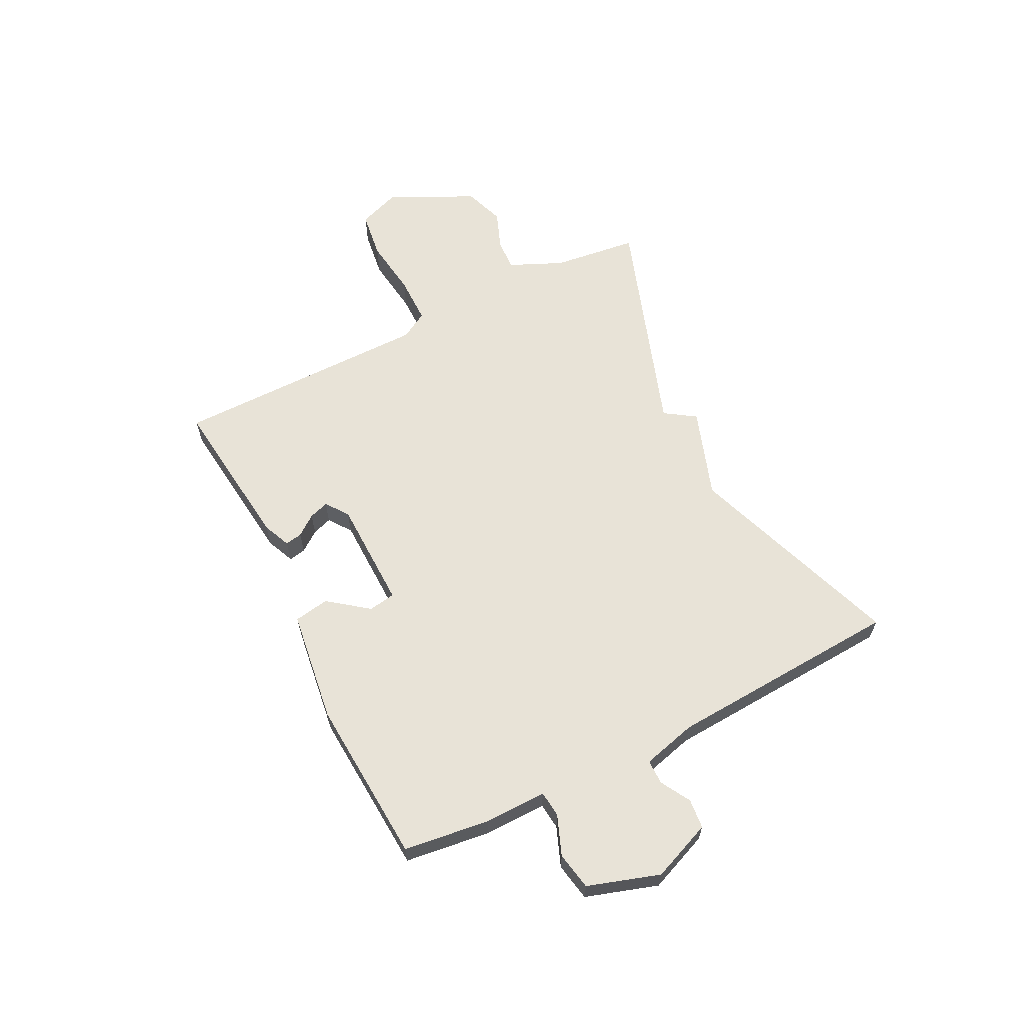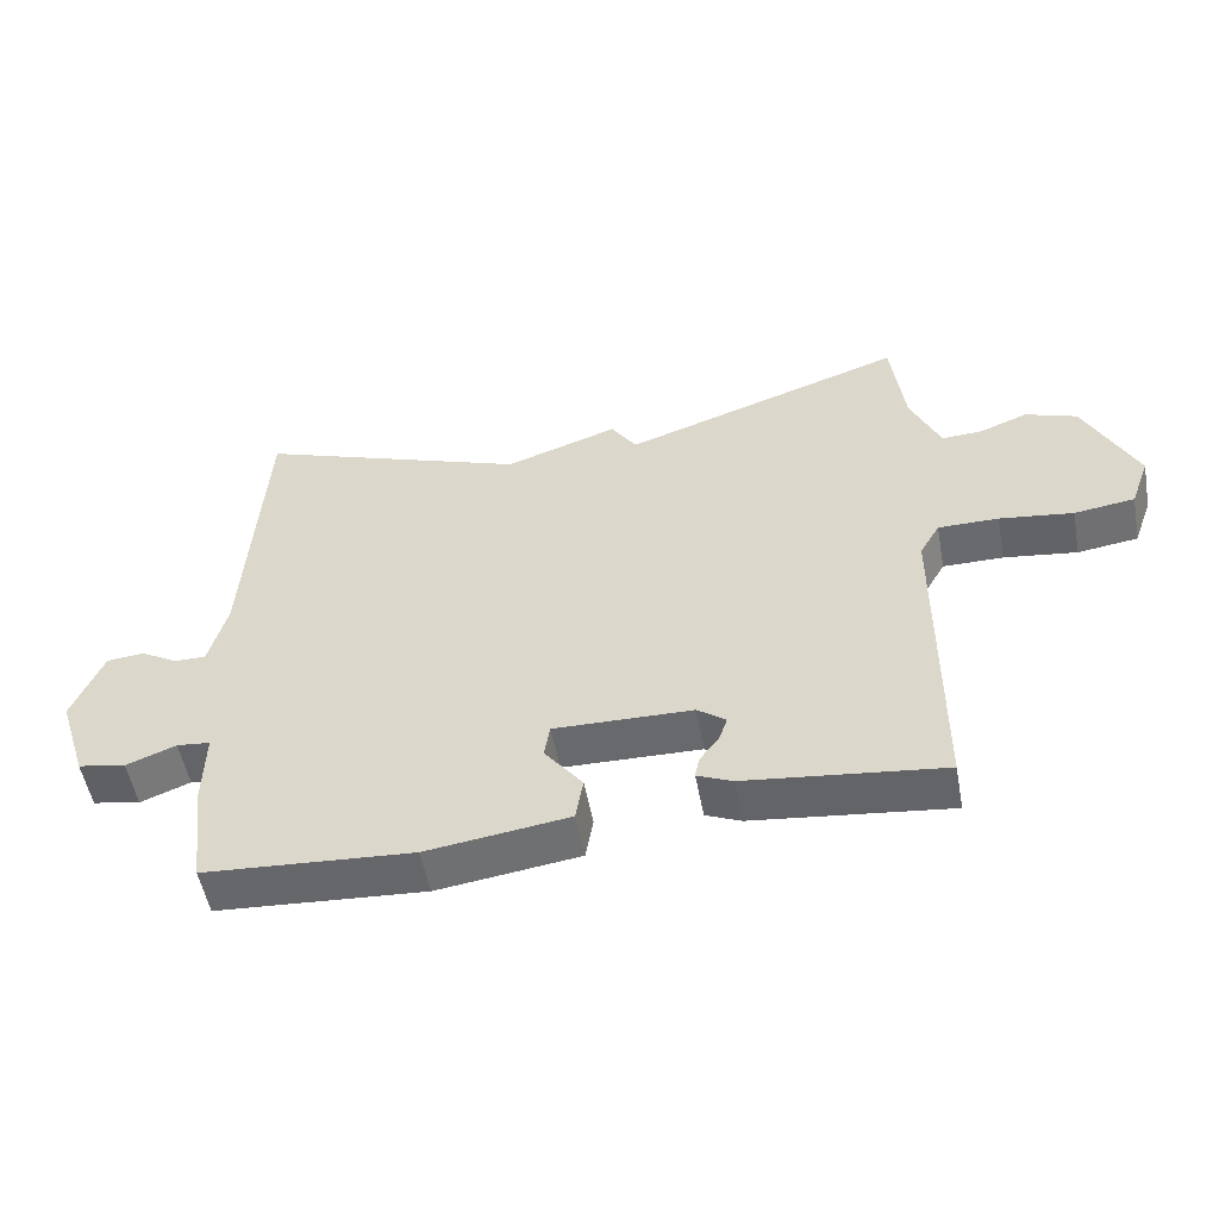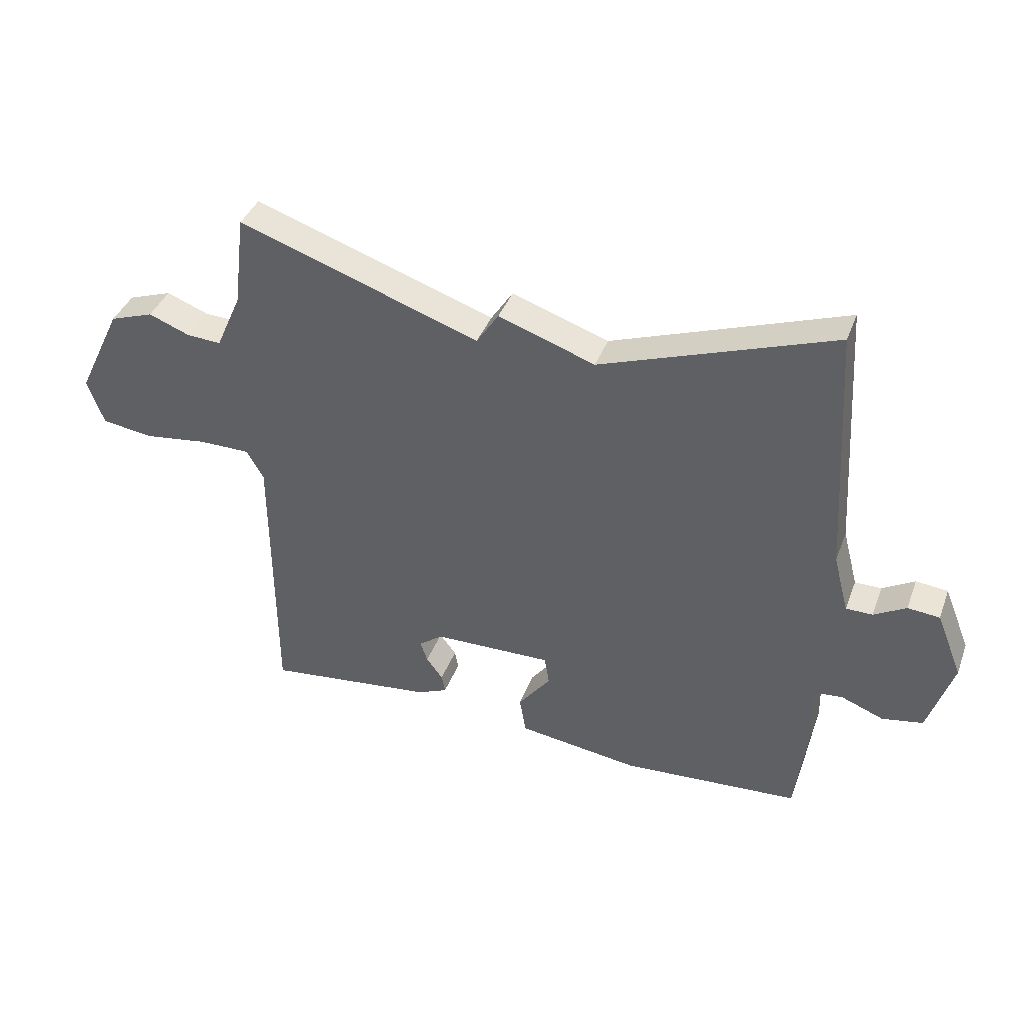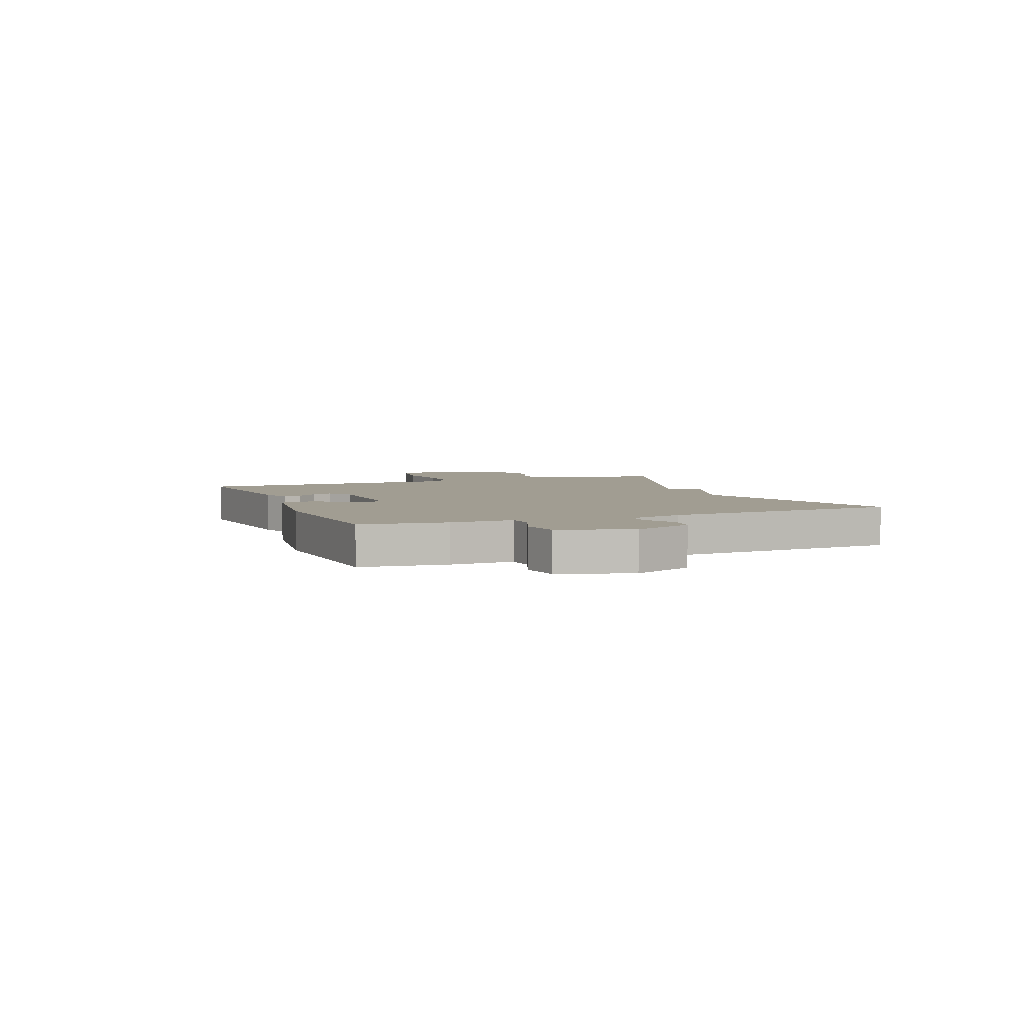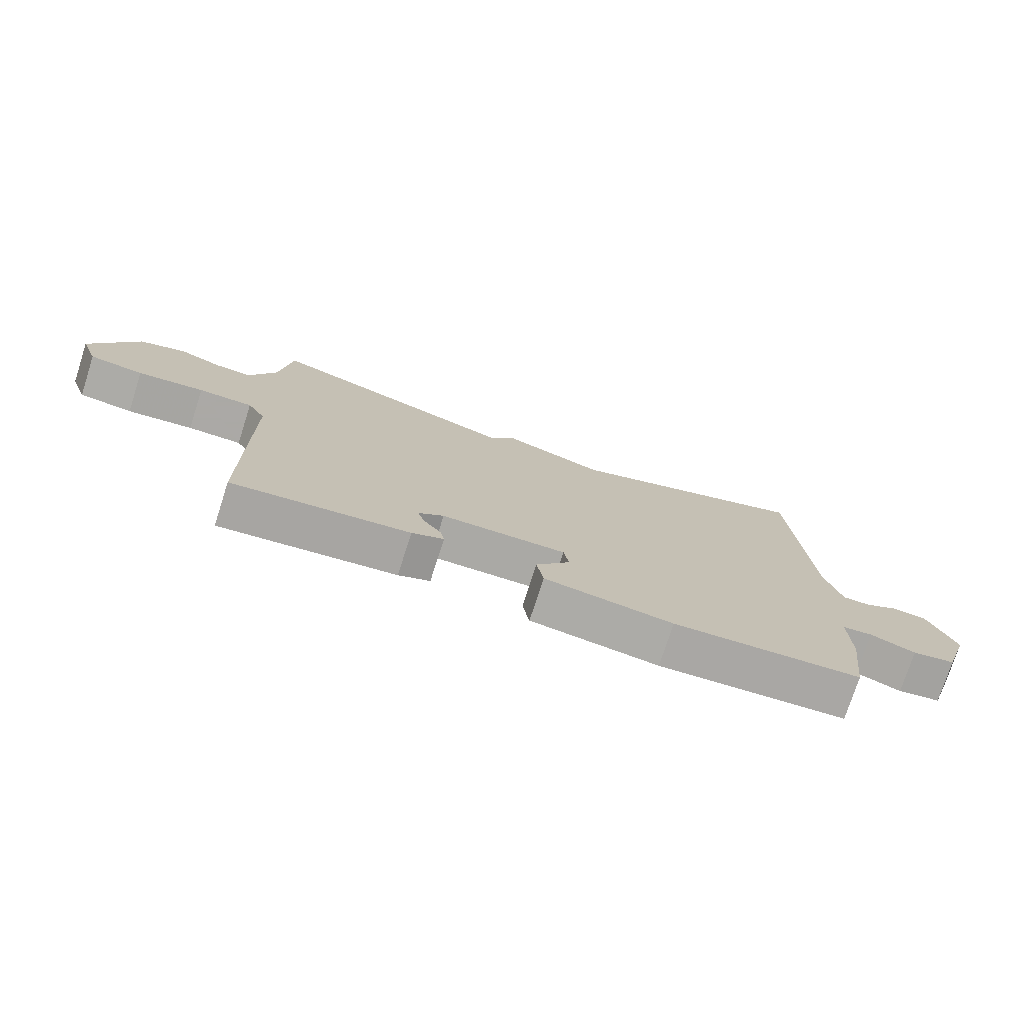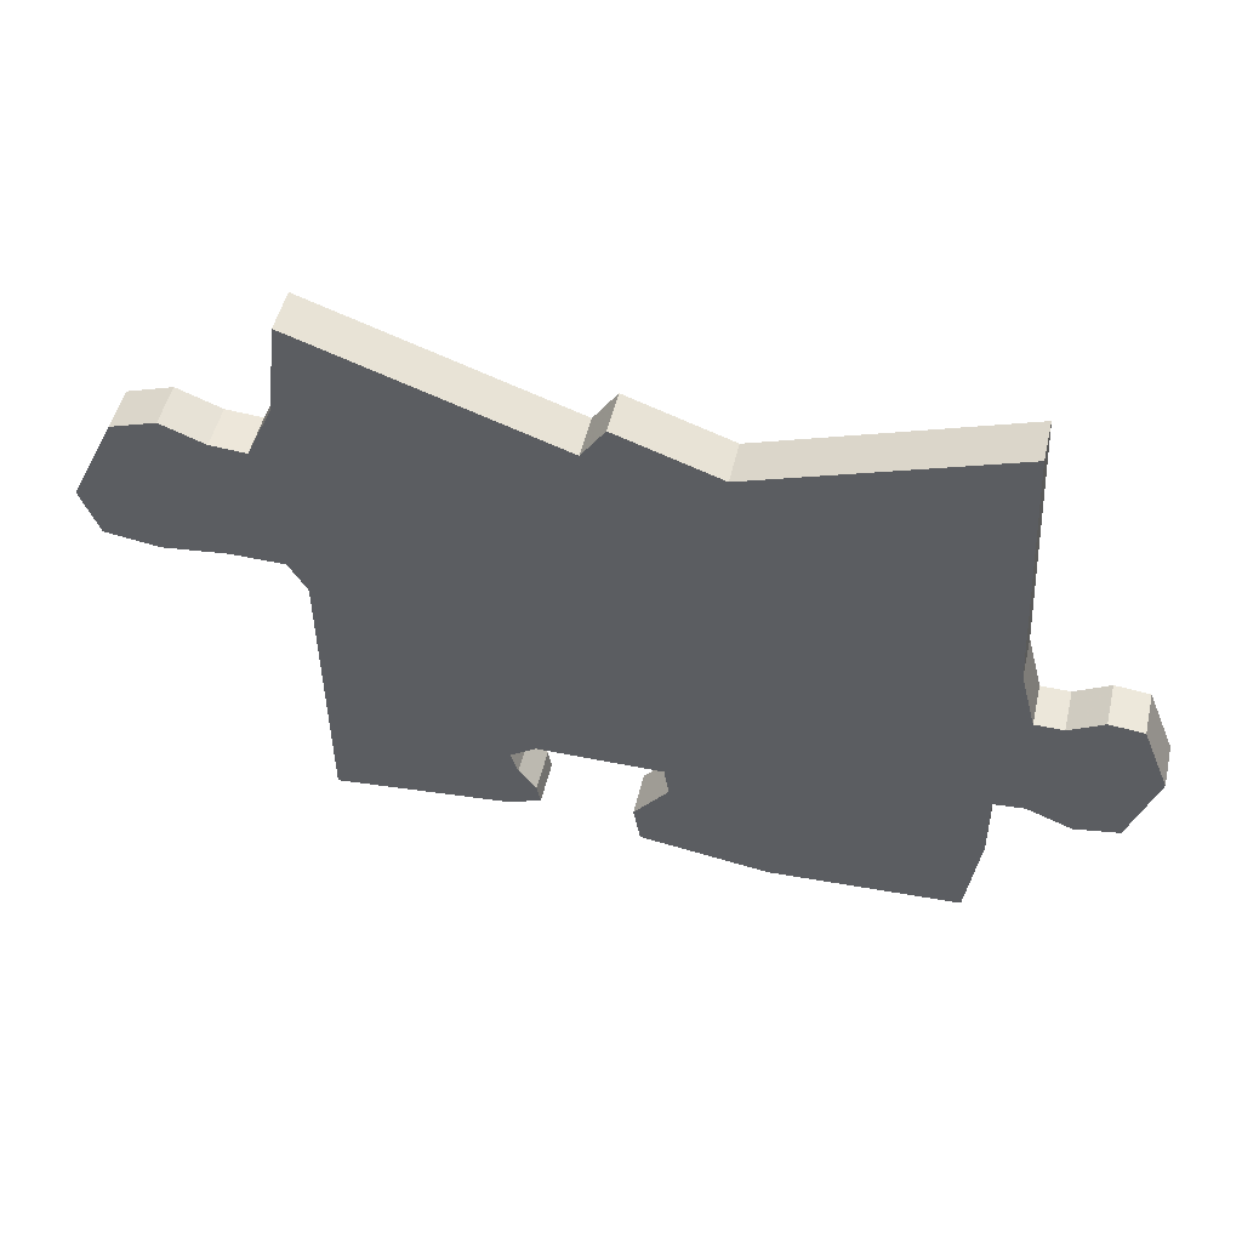
<metadata>
{"format":"obj","ext":"obj","renderer":"f3d","projection":"perspective","resolution":1024,"background":"white","views":[{"elev":62.3,"azim":-116.7,"up":"+Y"},{"elev":-53.1,"azim":10.5,"up":"+Z"},{"elev":39.3,"azim":-160.5,"up":"+Z"},{"elev":4.6,"azim":-111.6,"up":"+Y"},{"elev":-75.5,"azim":162.2,"up":"+Z"},{"elev":50.9,"azim":-166.6,"up":"+Z"}]}
</metadata>
<code>
v -0.5 0.07 0.5
v -0.107 0.07 0.361
v 0.056 0.07 0.417
v 0.093 0.07 0.361
v 0.5 0.07 0.5
v 0.519 0.07 0.345
v 0.562 0.07 0.248
v 0.62 0.07 0.251
v 0.69 0.07 0.278
v 0.764 0.07 0.252
v 0.839 0.07 0.097
v 0.811 0.07 0.02
v 0.724 0.07 0.008
v 0.618 0.07 0.022
v 0.531 0.07 0.022
v 0.502 0.07 -0.028
v 0.5 0.07 -0.5
v 0.216 0.07 -0.467
v 0.165 0.07 -0.445
v 0.171 0.07 -0.414
v 0.199 0.07 -0.377
v 0.211 0.07 -0.341
v 0.17 0.07 -0.311
v -0.03 0.07 -0.307
v -0.038 0.07 -0.356
v 0.017 0.07 -0.428
v 0.006 0.07 -0.492
v -0.199 0.07 -0.52
v -0.5 0.07 -0.5
v -0.52 0.07 -0.343
v -0.518 0.07 -0.23
v -0.566 0.07 -0.225
v -0.638 0.07 -0.253
v -0.707 0.07 -0.24
v -0.749 0.07 -0.109
v -0.705 0.07 0
v -0.651 0.07 0.005
v -0.597 0.07 -0.026
v -0.552 0.07 -0.026
v -0.526 0.07 0.073
v -0.5 0 0.5
v -0.107 0 0.361
v 0.056 0 0.417
v 0.093 0 0.361
v 0.5 0 0.5
v 0.519 0 0.345
v 0.562 0 0.248
v 0.62 0 0.251
v 0.69 0 0.278
v 0.764 0 0.252
v 0.839 0 0.097
v 0.811 0 0.02
v 0.724 0 0.008
v 0.618 0 0.022
v 0.531 0 0.022
v 0.502 0 -0.028
v 0.5 0 -0.5
v 0.216 0 -0.467
v 0.165 0 -0.445
v 0.171 0 -0.414
v 0.199 0 -0.377
v 0.211 0 -0.341
v 0.17 0 -0.311
v -0.03 0 -0.307
v -0.038 0 -0.356
v 0.017 0 -0.428
v 0.006 0 -0.492
v -0.199 0 -0.52
v -0.5 0 -0.5
v -0.52 0 -0.343
v -0.518 0 -0.23
v -0.566 0 -0.225
v -0.638 0 -0.253
v -0.707 0 -0.24
v -0.749 0 -0.109
v -0.705 0 0
v -0.651 0 0.005
v -0.597 0 -0.026
v -0.552 0 -0.026
v -0.526 0 0.073
f 36 37 38
f 35 36 38
f 34 35 38
f 33 34 38
f 32 33 38
f 31 32 38 39
f 29 30 31
f 28 29 31
f 27 28 31
f 26 27 31
f 25 26 31
f 31 39 40
f 25 31 40
f 24 25 40
f 19 20 21
f 18 19 21
f 17 18 21
f 16 17 21
f 15 16 21 22
f 12 13 14
f 11 12 14
f 10 11 14
f 9 10 14
f 8 9 14
f 7 8 14 15
f 15 22 23
f 7 15 23
f 6 7 23
f 2 3 4
f 40 1 2
f 24 40 2
f 23 24 2
f 4 5 6 23
f 2 4 23
f 78 77 76
f 78 76 75
f 78 75 74
f 78 74 73
f 78 73 72
f 79 78 72 71
f 71 70 69
f 71 69 68
f 71 68 67
f 71 67 66
f 71 66 65
f 80 79 71
f 80 71 65
f 80 65 64
f 61 60 59
f 61 59 58
f 61 58 57
f 61 57 56
f 62 61 56 55
f 54 53 52
f 54 52 51
f 54 51 50
f 54 50 49
f 54 49 48
f 55 54 48 47
f 63 62 55
f 63 55 47
f 63 47 46
f 44 43 42
f 42 41 80
f 42 80 64
f 42 64 63
f 63 46 45 44
f 63 44 42
f 1 41 42 2
f 2 42 43 3
f 3 43 44 4
f 4 44 45 5
f 5 45 46 6
f 6 46 47 7
f 7 47 48 8
f 8 48 49 9
f 9 49 50 10
f 10 50 51 11
f 11 51 52 12
f 12 52 53 13
f 13 53 54 14
f 14 54 55 15
f 15 55 56 16
f 16 56 57 17
f 17 57 58 18
f 18 58 59 19
f 19 59 60 20
f 20 60 61 21
f 21 61 62 22
f 22 62 63 23
f 23 63 64 24
f 24 64 65 25
f 25 65 66 26
f 26 66 67 27
f 27 67 68 28
f 28 68 69 29
f 29 69 70 30
f 30 70 71 31
f 31 71 72 32
f 32 72 73 33
f 33 73 74 34
f 34 74 75 35
f 35 75 76 36
f 36 76 77 37
f 37 77 78 38
f 38 78 79 39
f 39 79 80 40
f 40 80 41 1

</code>
